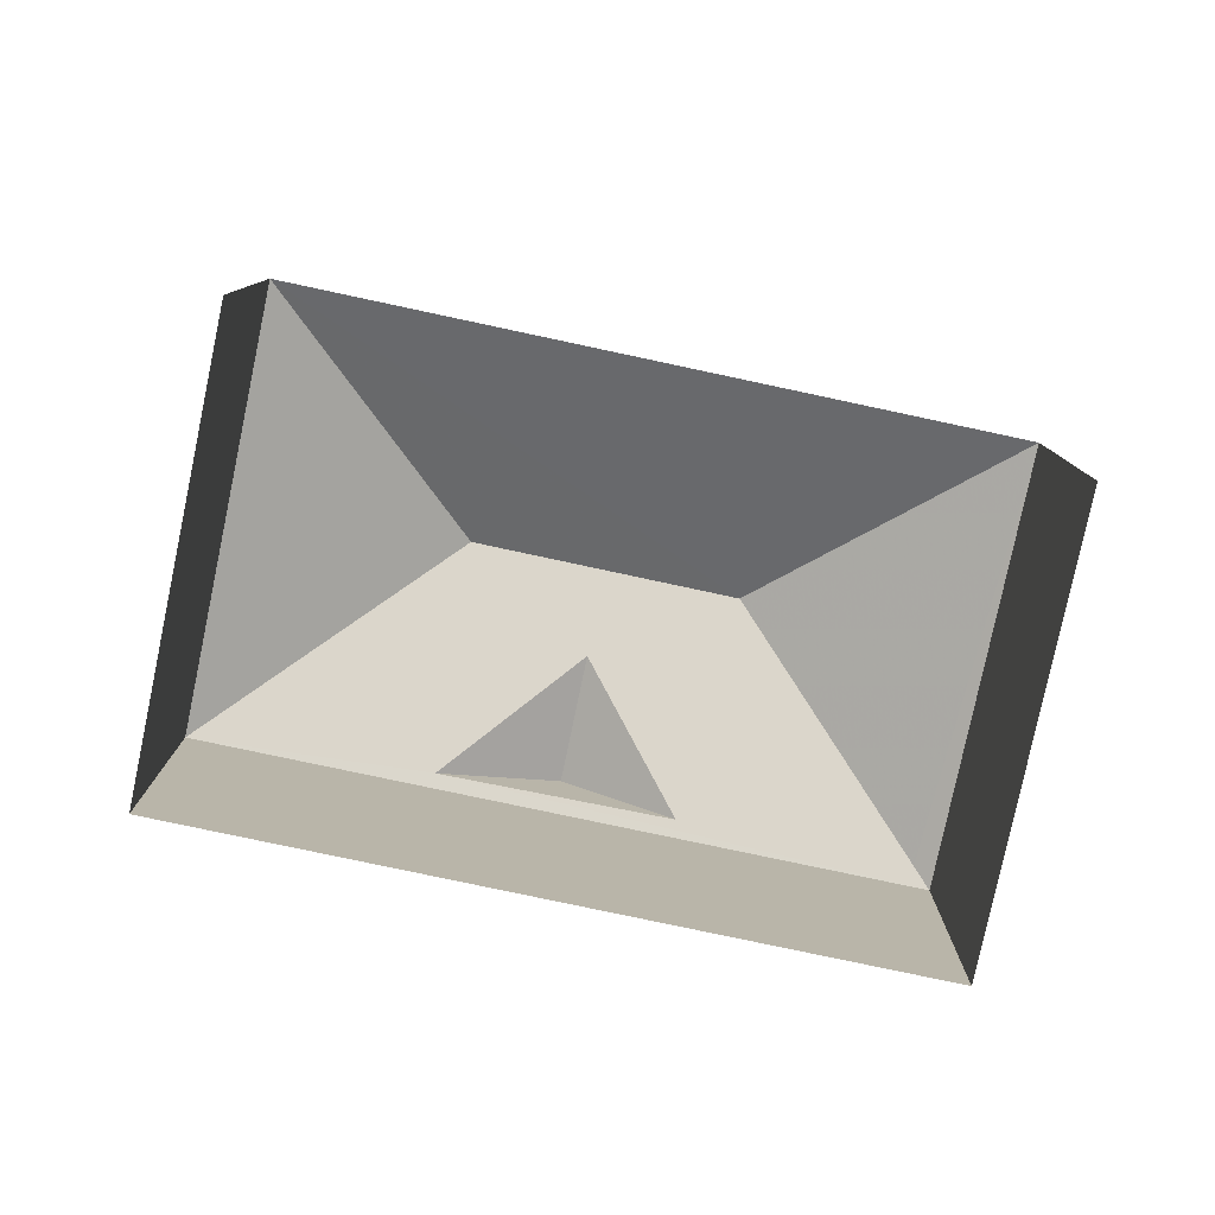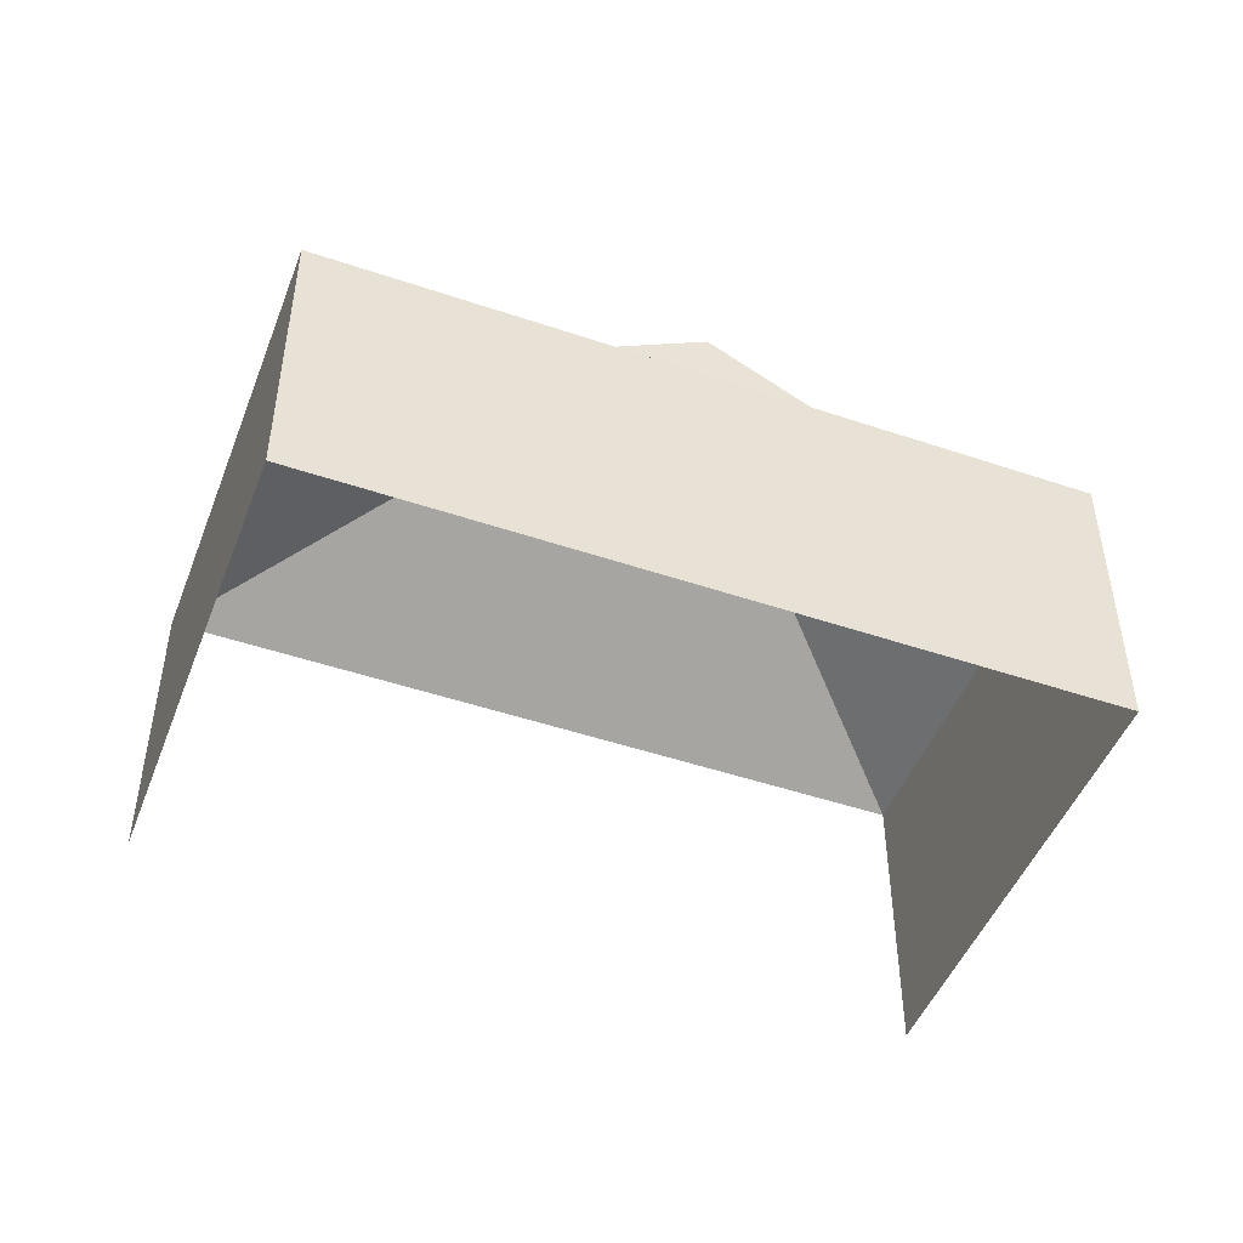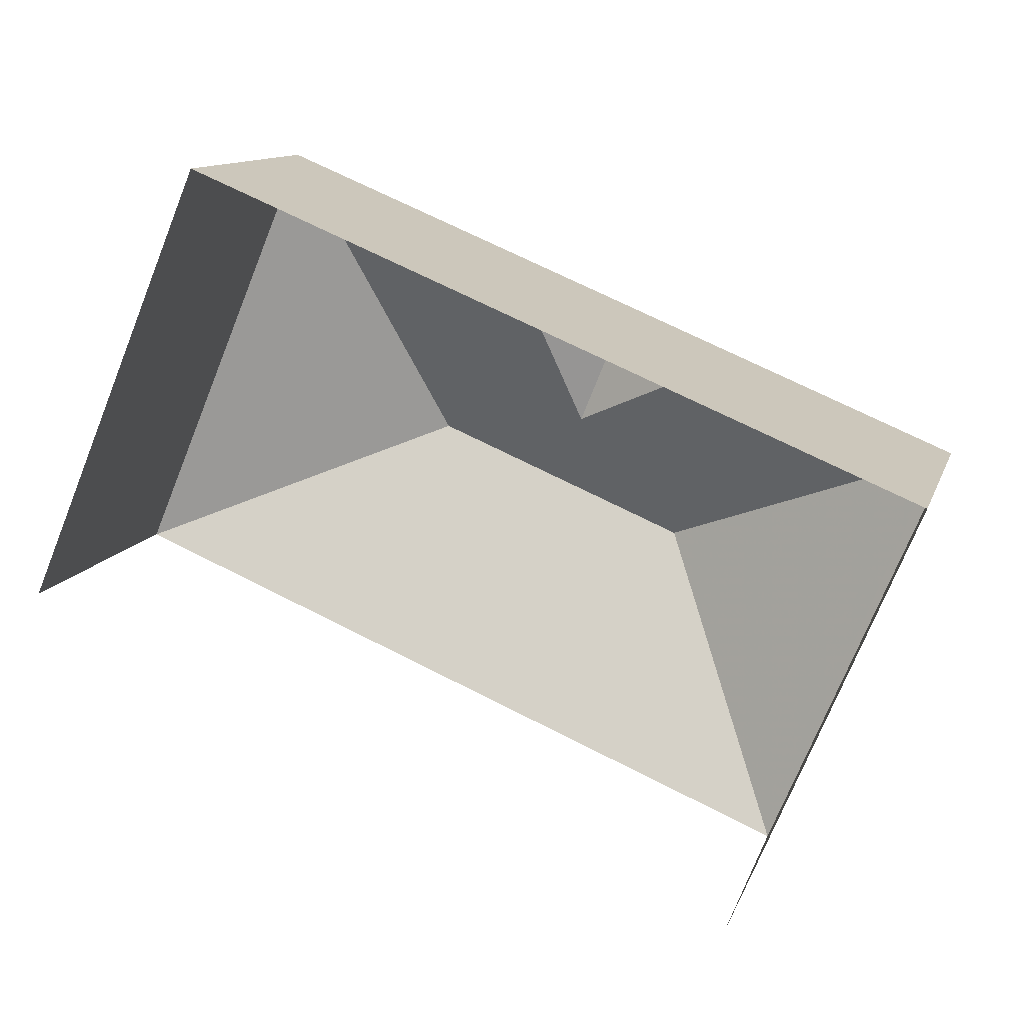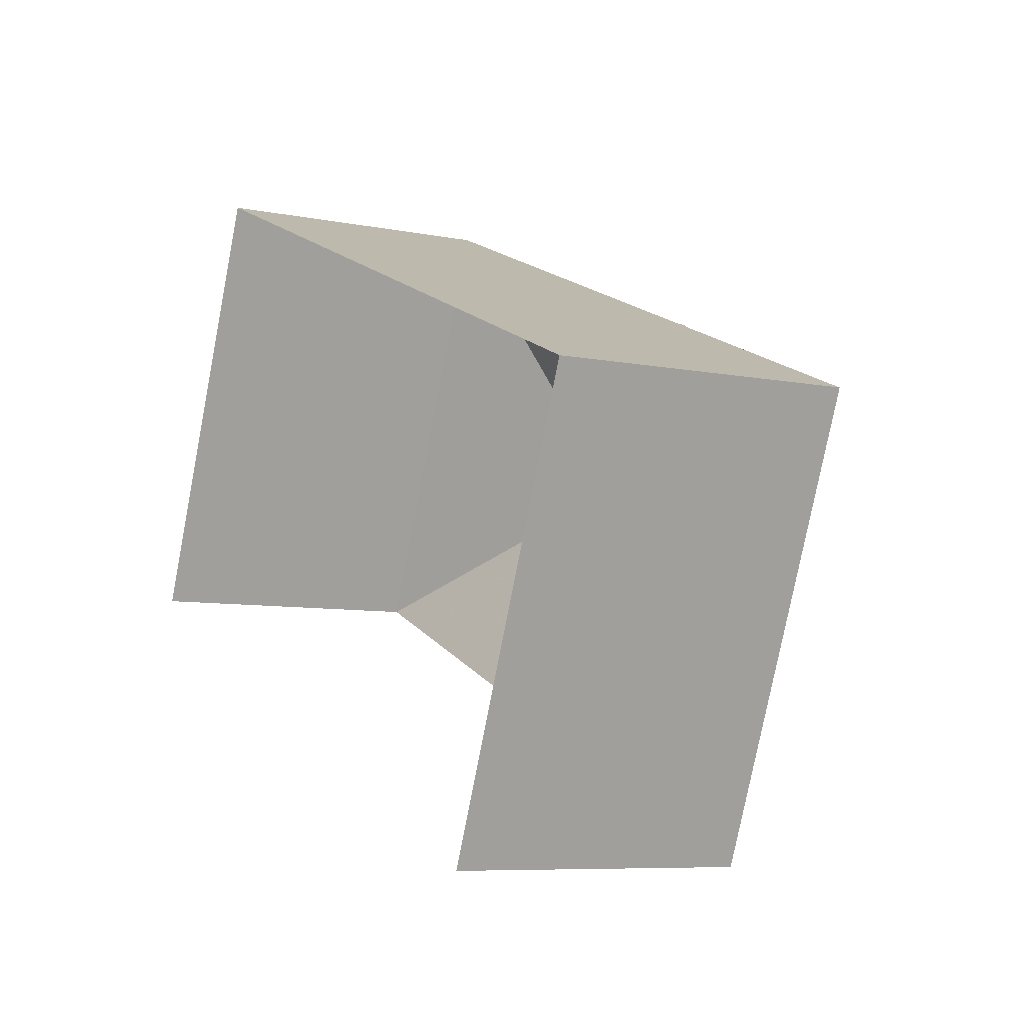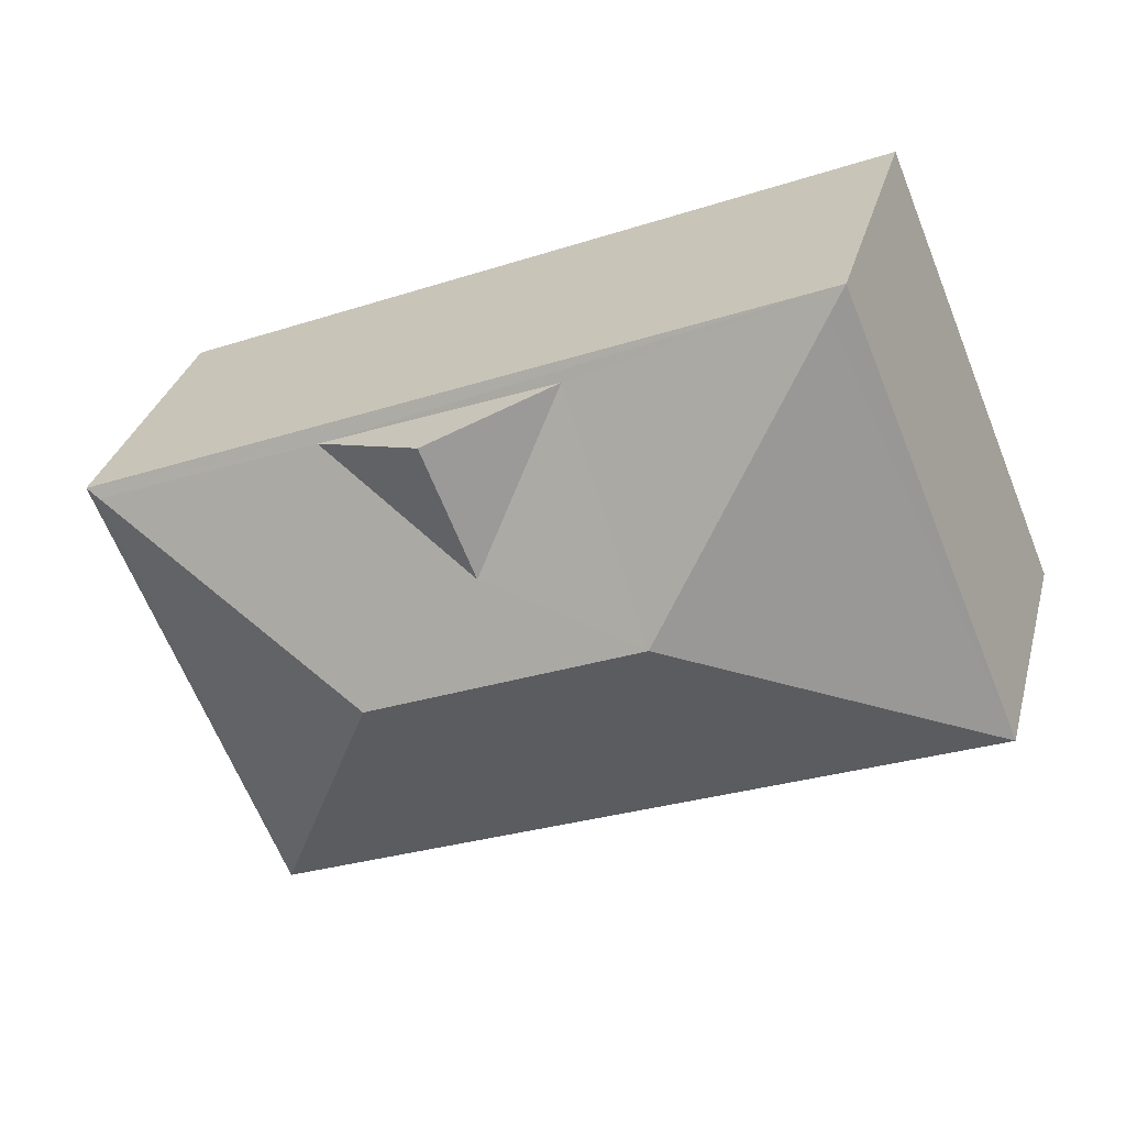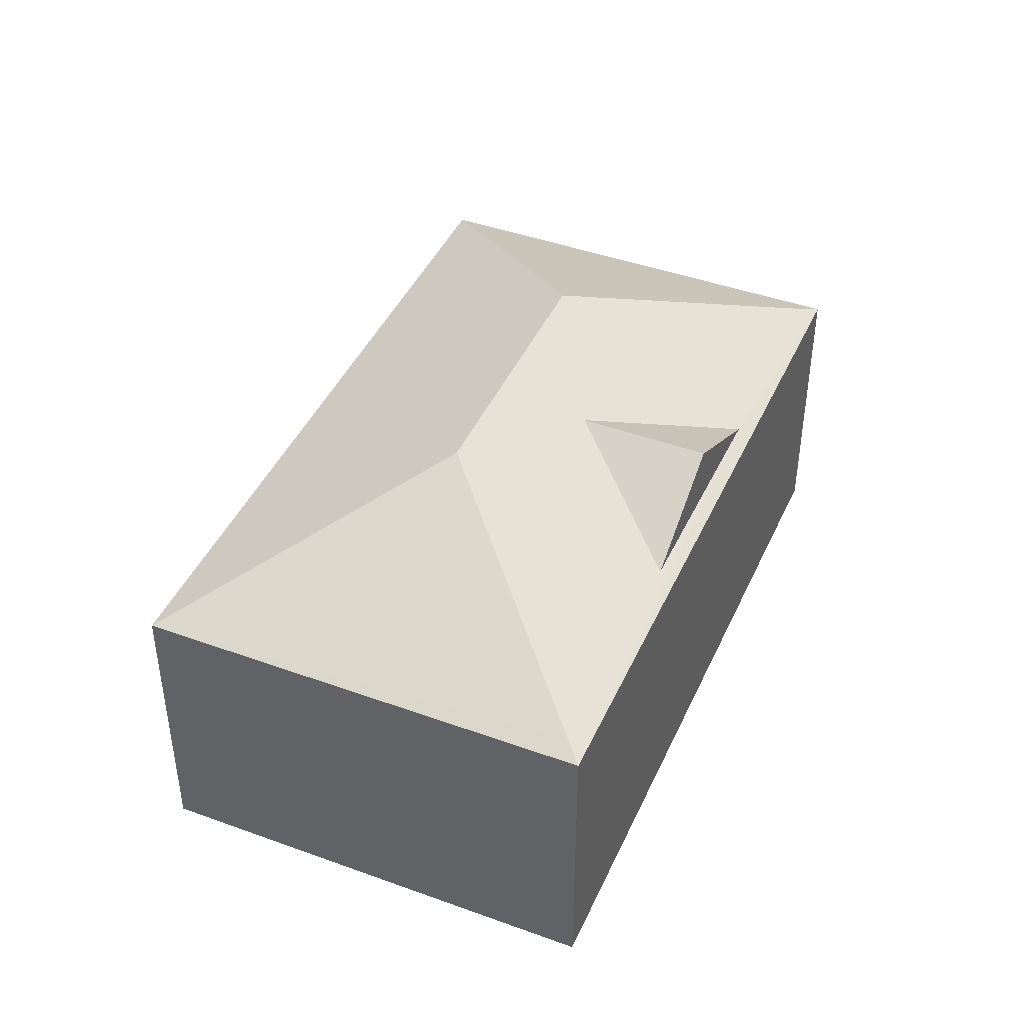
<metadata>
{"format":"obj","ext":"obj","renderer":"f3d","projection":"perspective","resolution":1024,"background":"white","views":[{"elev":-79.7,"azim":10.7,"up":"+Z"},{"elev":-48.0,"azim":-178.1,"up":"+Z"},{"elev":11.7,"azim":-165.0,"up":"+Y"},{"elev":-7.6,"azim":-119.5,"up":"+Y"},{"elev":31.6,"azim":14.5,"up":"+Y"},{"elev":43.3,"azim":135.9,"up":"+Z"}]}
</metadata>
<code>
v -2.197e+05 -1.241e+05 25.64
v -2.197e+05 -1.241e+05 25.64
v -2.197e+05 -1.241e+05 25.64
v -2.197e+05 -1.241e+05 25.64
v -2.197e+05 -1.241e+05 31.54
v -2.197e+05 -1.241e+05 31.54
v -2.197e+05 -1.241e+05 33.9
v -2.197e+05 -1.241e+05 33.9
v -2.197e+05 -1.241e+05 31.66
v -2.197e+05 -1.241e+05 31.54
v -2.197e+05 -1.241e+05 33.05
v -2.197e+05 -1.241e+05 31.71
v -2.197e+05 -1.241e+05 33.05
v -2.197e+05 -1.241e+05 31.54
v -2.197e+05 -1.241e+05 31.73
v -2.197e+05 -1.241e+05 31.68
f 1 2 3
f 4 1 3
f 6 3 2
f 6 5 3
f 5 6 7
f 8 5 7
f 9 10 5
f 8 9 5
f 11 12 13
f 6 14 15
f 7 6 15
f 16 11 13
f 8 7 11
f 16 14 10
f 8 16 9
f 16 10 9
f 15 12 7
f 14 12 15
f 7 12 11
f 11 16 8
f 16 12 14
f 10 4 3
f 5 10 3
f 10 1 4
f 10 14 1
f 14 2 1
f 14 6 2
f 16 13 12

</code>
